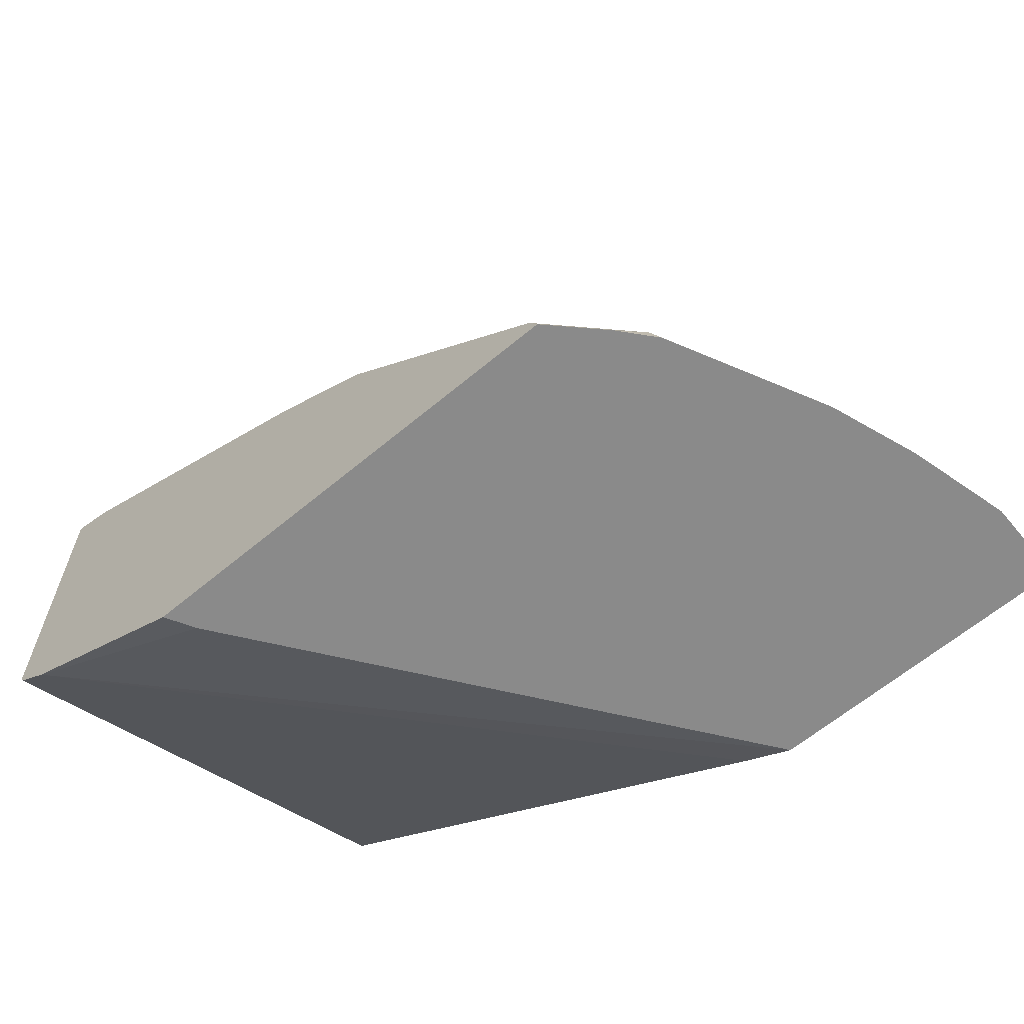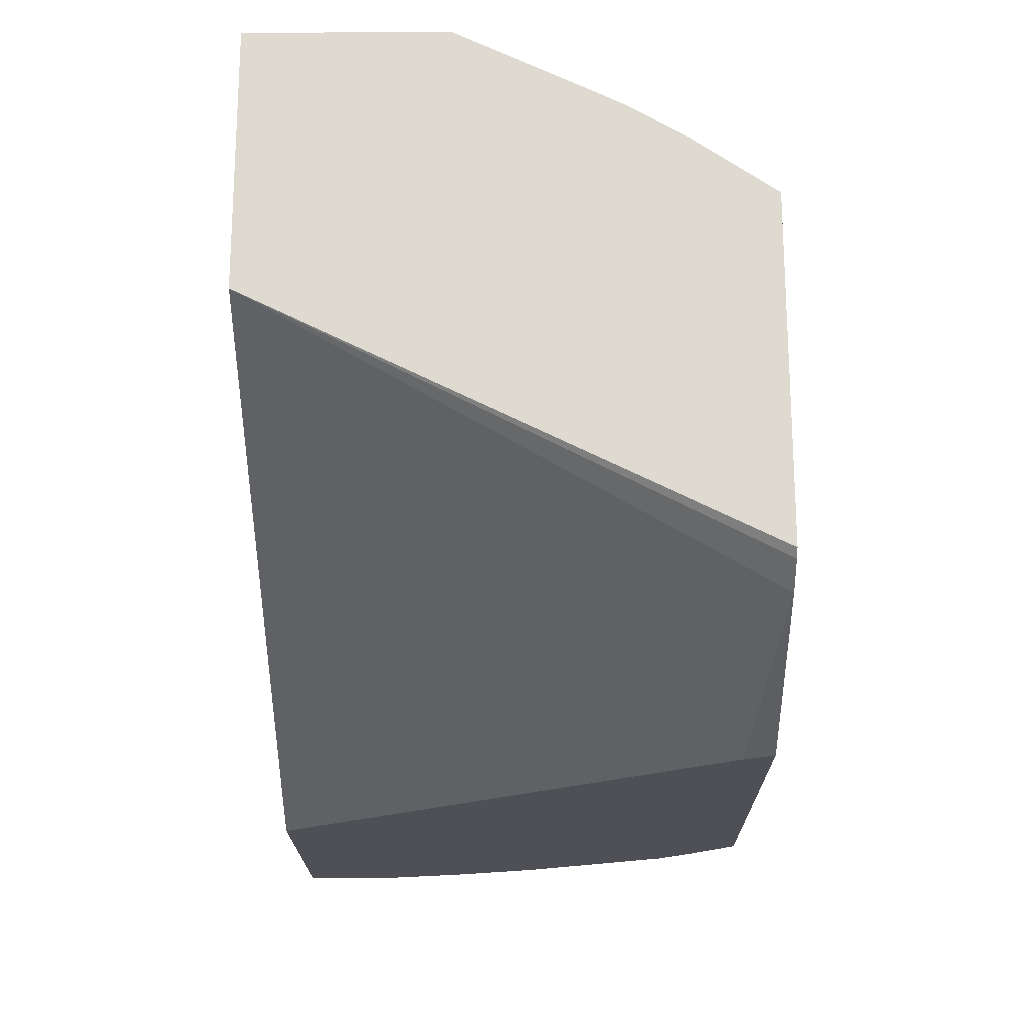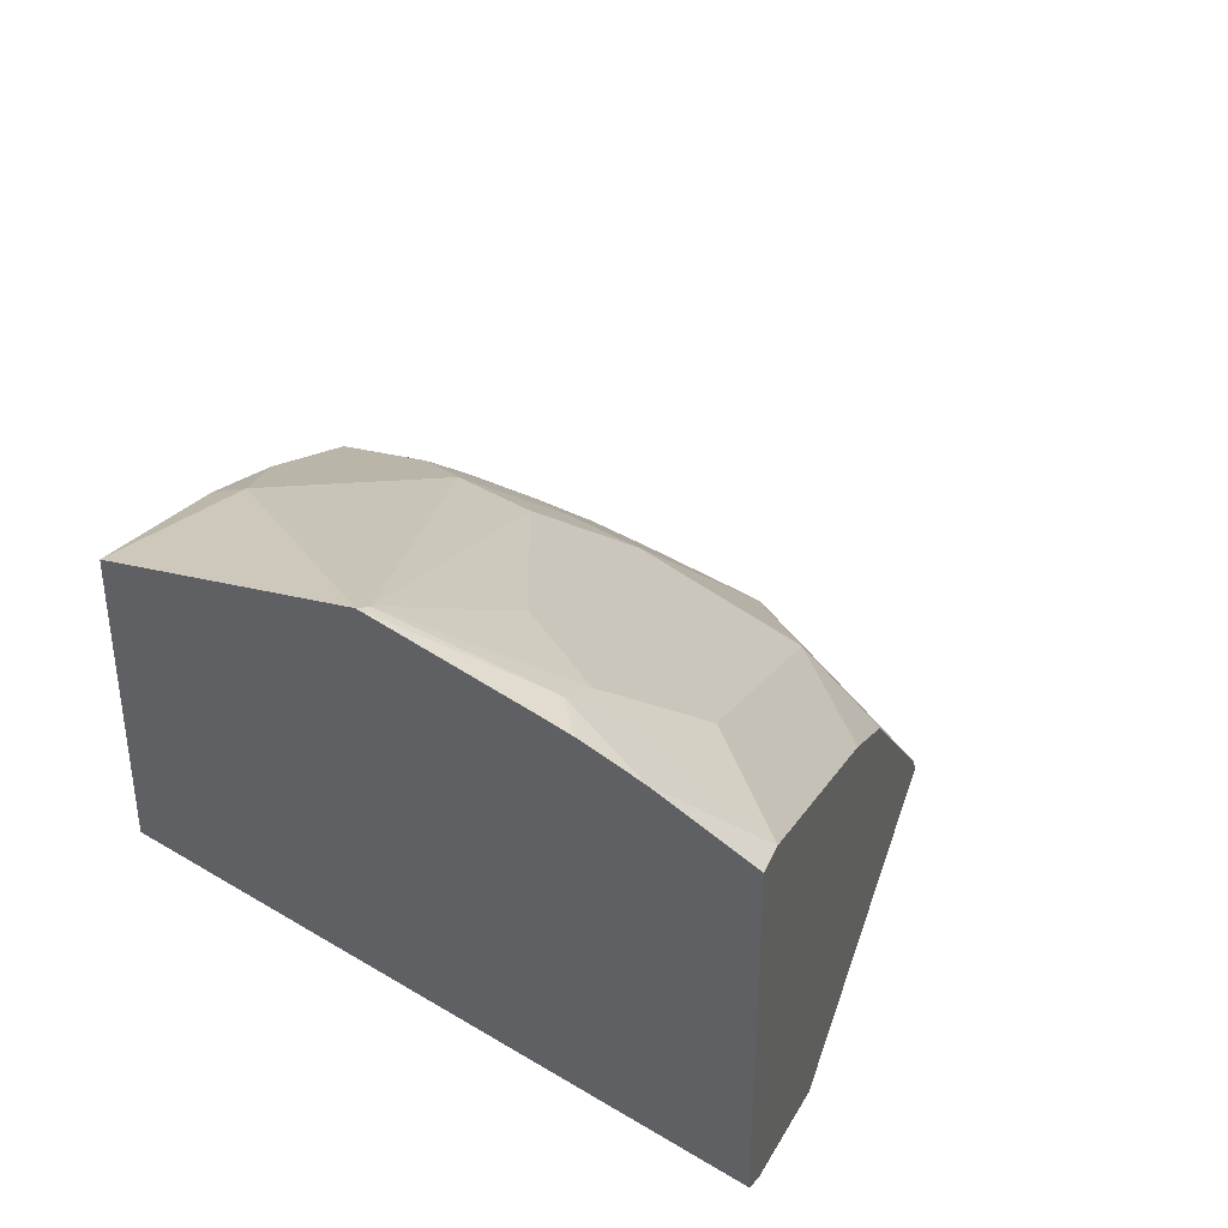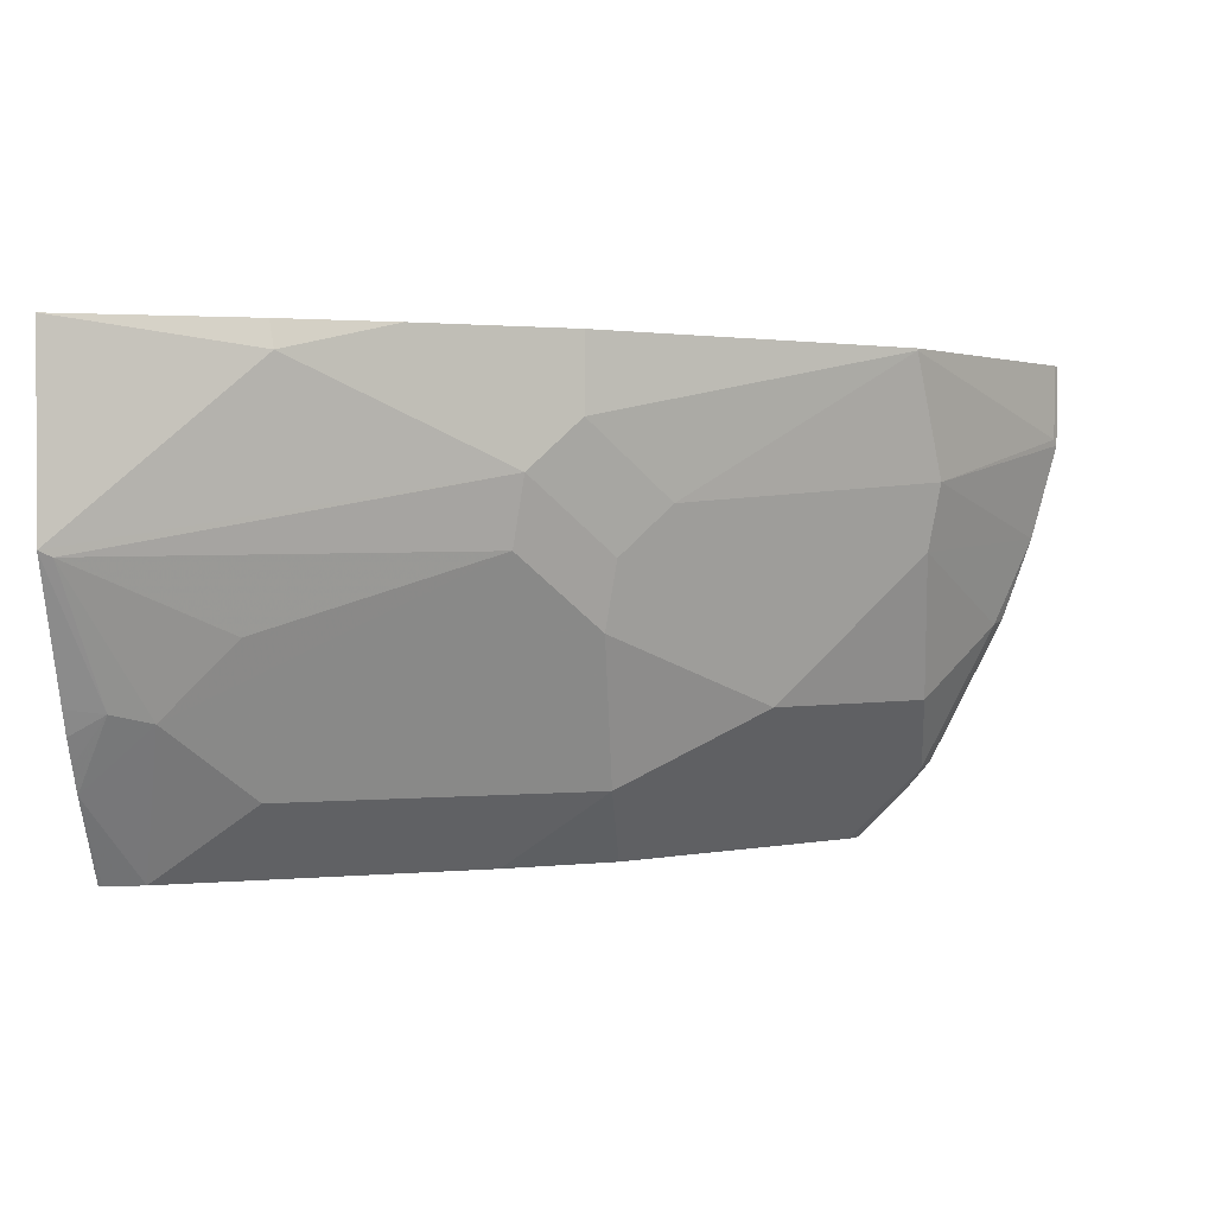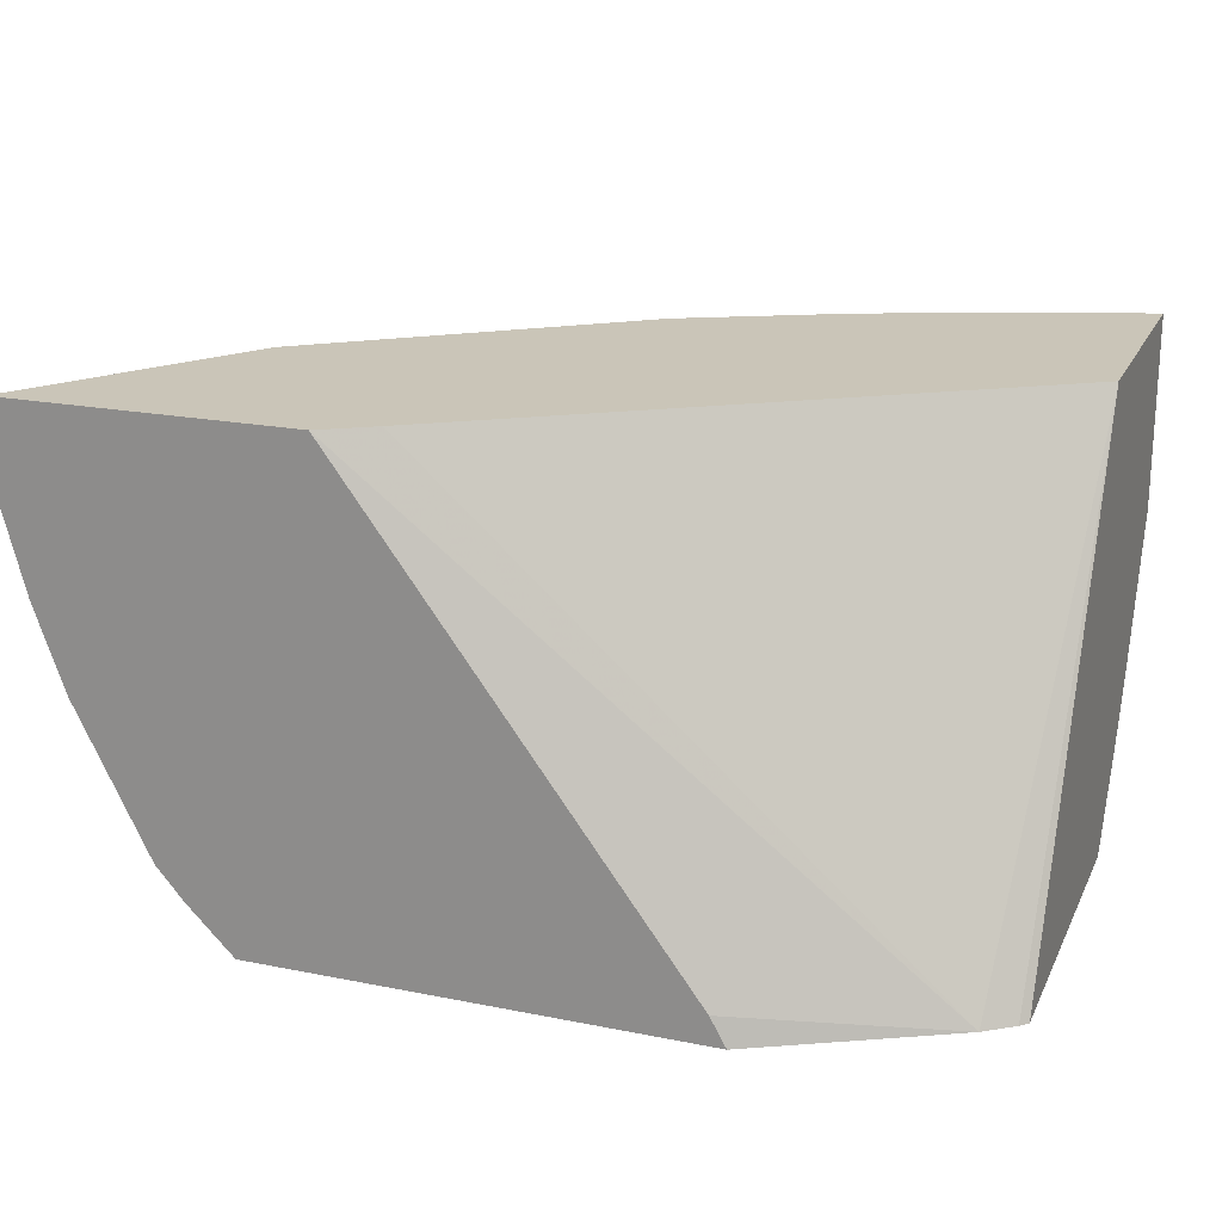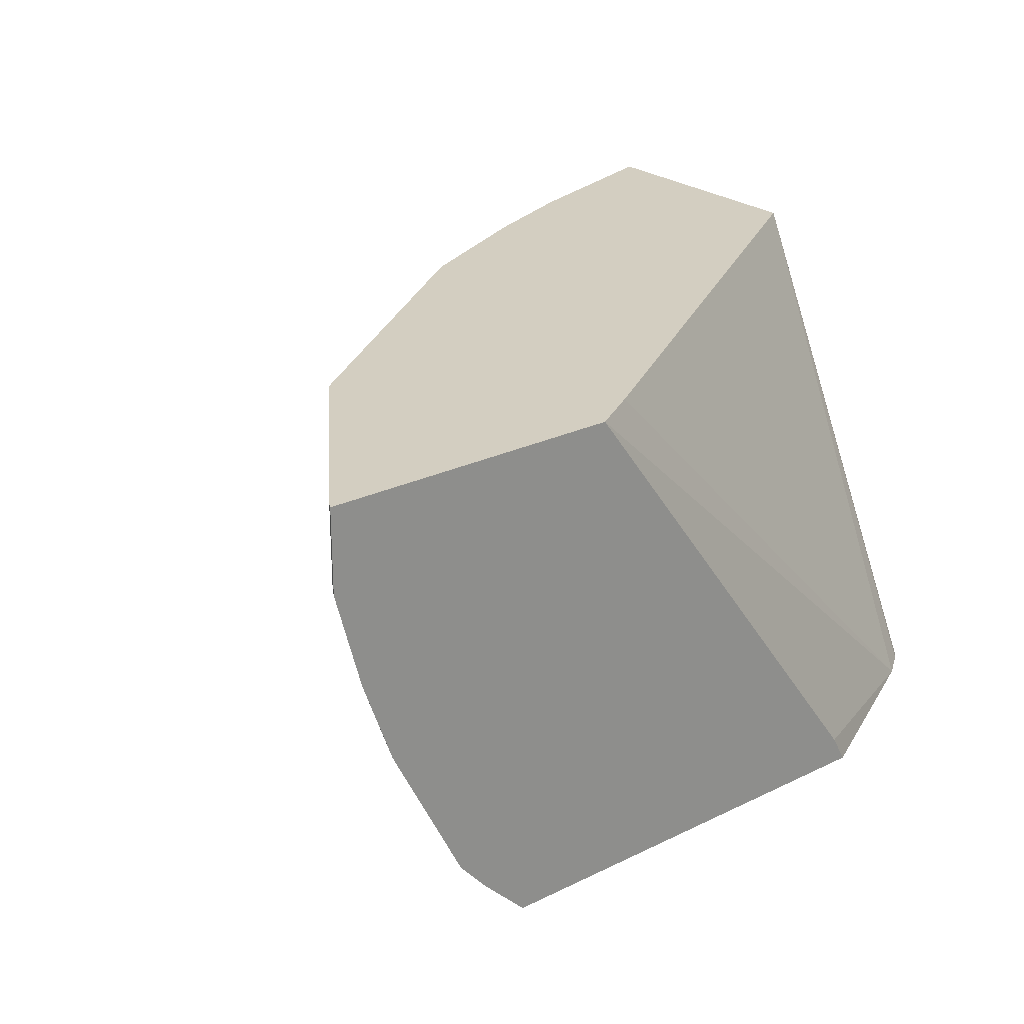
<metadata>
{"format":"obj","ext":"obj","renderer":"f3d","projection":"perspective","resolution":1024,"background":"white","views":[{"elev":-63.4,"azim":40.1,"up":"+Z"},{"elev":-19.4,"azim":-89.4,"up":"+Z"},{"elev":37.4,"azim":-72.9,"up":"+Z"},{"elev":1.0,"azim":5.1,"up":"+Y"},{"elev":20.4,"azim":-160.0,"up":"+Y"},{"elev":24.9,"azim":141.7,"up":"+Y"}]}
</metadata>
<code>
v 0.4281 -0.4982 0.498
v 0.3252 -0.4982 0.5521
v 0.4368 -0.4825 0.498
v 0.6751 -0.4982 0.498
v 0.3093 -0.4982 0.5637
v 0.3051 -0.2292 0.7009
v 0.596 -0.2292 0.5148
v 0.6236 -0.2292 0.498
v 0.6803 -0.4931 0.498
v 0.6703 -0.4982 0.5077
v 0.3051 -0.4982 0.5679
v 0.3051 -0.2292 0.8431
v 0.7873 -0.2292 0.498
v 0.7011 -0.4723 0.498
v 0.7112 -0.4572 0.508
v 0.6705 -0.4978 0.508
v 0.6299 -0.4978 0.5487
v 0.589 -0.4982 0.589
v 0.3051 -0.4982 0.7514
v 0.3051 -0.3354 0.8431
v 0.4064 -0.2439 0.8128
v 0.4035 -0.2292 0.8098
v 0.7857 -0.2292 0.5013
v 0.7873 -0.2742 0.498
v 0.7162 -0.4547 0.498
v 0.7518 -0.3759 0.508
v 0.7112 -0.4165 0.5487
v 0.6299 -0.4572 0.5893
v 0.5893 -0.4978 0.5893
v 0.5483 -0.4982 0.6297
v 0.3073 -0.4982 0.751
v 0.3051 -0.4979 0.7517
v 0.3051 -0.409 0.8076
v 0.3252 -0.4115 0.8026
v 0.3116 -0.3387 0.8399
v 0.5148 -0.298 0.7586
v 0.4877 -0.2845 0.7721
v 0.4618 -0.2292 0.7851
v 0.7857 -0.271 0.5013
v 0.7044 -0.2292 0.6232
v 0.7733 -0.3271 0.498
v 0.718 -0.298 0.5961
v 0.7569 -0.3734 0.498
v 0.7112 -0.3353 0.5893
v 0.6299 -0.4165 0.6299
v 0.5486 -0.4978 0.6299
v 0.4967 -0.4982 0.6608
v 0.3252 -0.4982 0.7465
v 0.3051 -0.4511 0.784
v 0.3051 -0.4223 0.801
v 0.3455 -0.4165 0.7924
v 0.3051 -0.4365 0.7926
v 0.3861 -0.3759 0.7924
v 0.508 -0.3353 0.7518
v 0.5554 -0.3387 0.7179
v 0.5825 -0.3116 0.7044
v 0.5419 -0.271 0.745
v 0.5396 -0.2292 0.7462
v 0.7044 -0.2303 0.6232
v 0.5419 -0.2292 0.745
v 0.6638 -0.3522 0.6232
v 0.6367 -0.3793 0.6367
v 0.5486 -0.3759 0.7112
v 0.5486 -0.4572 0.6705
v 0.4902 -0.4982 0.6647
v 0.3277 -0.4982 0.7459
v 0.3861 -0.4572 0.7518
v 0.4674 -0.4572 0.7112
v 0.409 -0.4982 0.7053
f 33 50 34
f 36 55 56
f 34 51 35
f 31 48 49
f 31 49 32
f 34 50 52
f 36 54 55
f 34 49 51
f 35 51 53
f 35 53 54
f 35 54 36
f 30 46 47
f 34 52 49
f 28 46 29
f 21 37 38
f 28 45 64
f 20 35 36
f 20 36 37
f 20 37 21
f 36 56 57
f 21 38 22
f 23 40 59
f 28 64 46
f 23 59 39
f 66 69 67
f 26 43 41
f 26 41 44
f 26 44 27
f 27 44 45
f 27 45 28
f 24 39 42
f 36 57 58
f 45 56 63
f 36 38 37
f 20 34 35
f 65 67 69
f 65 68 67
f 64 68 65
f 57 60 58
f 56 59 57
f 56 62 61
f 55 63 56
f 54 68 64
f 54 67 68
f 54 63 55
f 54 64 63
f 51 54 53
f 51 67 54
f 36 58 38
f 51 66 67
f 48 66 49
f 47 64 65
f 46 64 47
f 45 63 64
f 45 62 56
f 45 61 62
f 44 61 45
f 42 56 61
f 42 59 56
f 42 61 44
f 41 42 44
f 40 57 59
f 40 60 57
f 39 59 42
f 49 66 51
f 20 33 34
f 24 42 41
f 18 46 30
f 6 11 19
f 5 11 6
f 4 9 10
f 2 8 3
f 2 7 8
f 2 6 7
f 2 5 6
f 1 5 2
f 1 11 5
f 1 19 11
f 1 31 19
f 1 48 31
f 1 66 48
f 1 69 66
f 6 19 32
f 1 65 69
f 1 18 30
f 1 10 18
f 1 4 10
f 1 9 4
f 1 14 9
f 1 25 14
f 1 43 25
f 1 41 43
f 1 24 41
f 1 13 24
f 1 8 13
f 1 3 8
f 1 2 3
f 19 31 32
f 1 30 47
f 6 32 49
f 1 47 65
f 6 52 50
f 18 29 46
f 6 49 52
f 17 28 29
f 15 17 16
f 15 28 17
f 15 27 28
f 15 26 27
f 15 43 26
f 15 25 43
f 13 39 24
f 13 23 39
f 12 21 22
f 12 20 21
f 10 29 18
f 10 17 29
f 14 25 15
f 6 38 58
f 6 20 12
f 6 12 22
f 6 22 38
f 6 50 33
f 6 58 60
f 6 60 40
f 10 16 17
f 6 40 23
f 6 23 13
f 6 13 8
f 6 8 7
f 9 14 15
f 9 15 10
f 10 15 16
f 6 33 20

</code>
